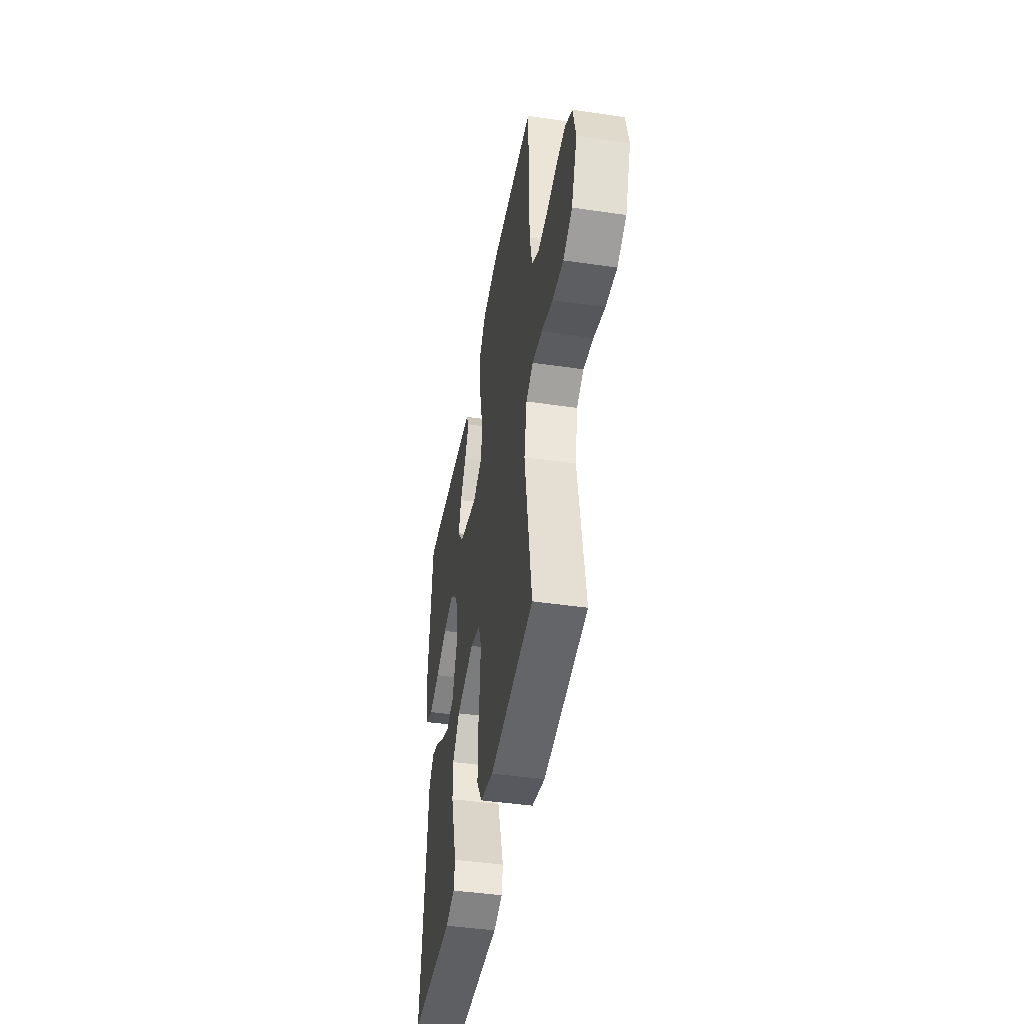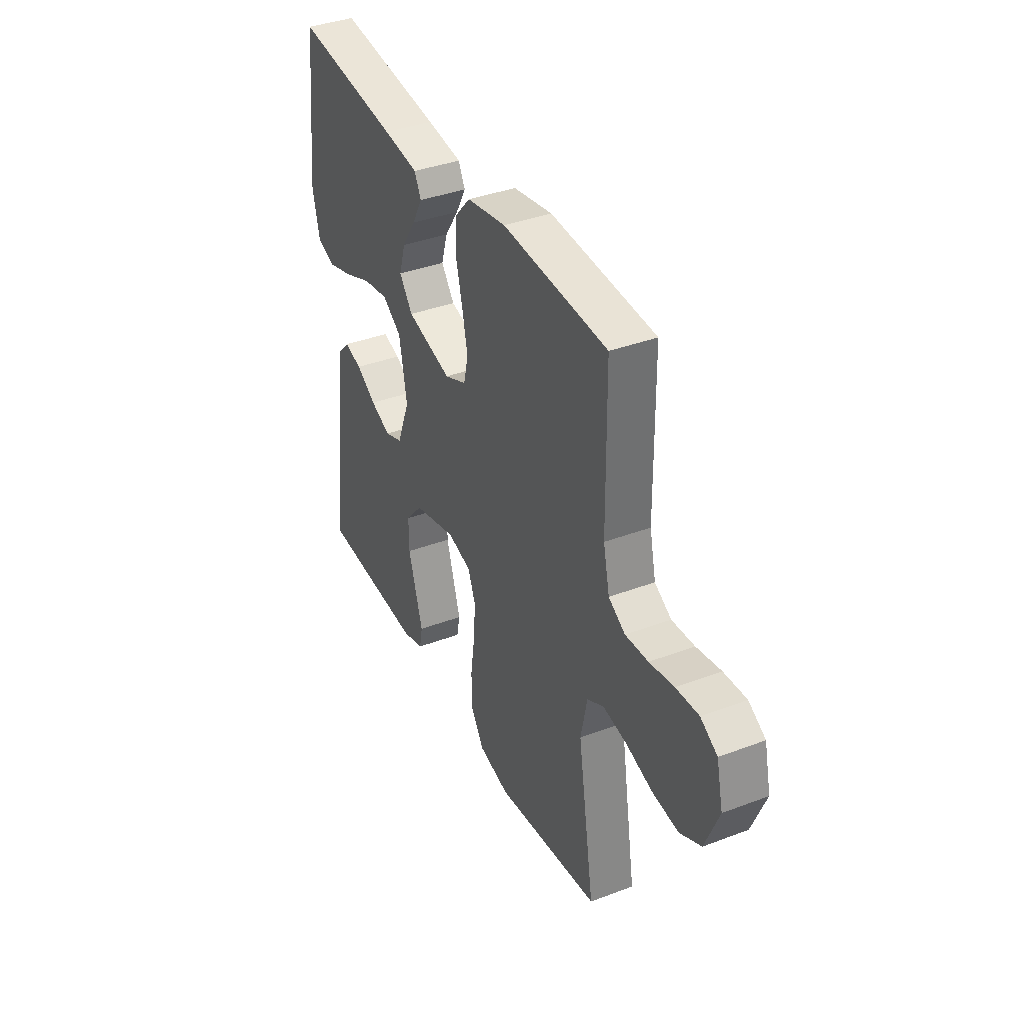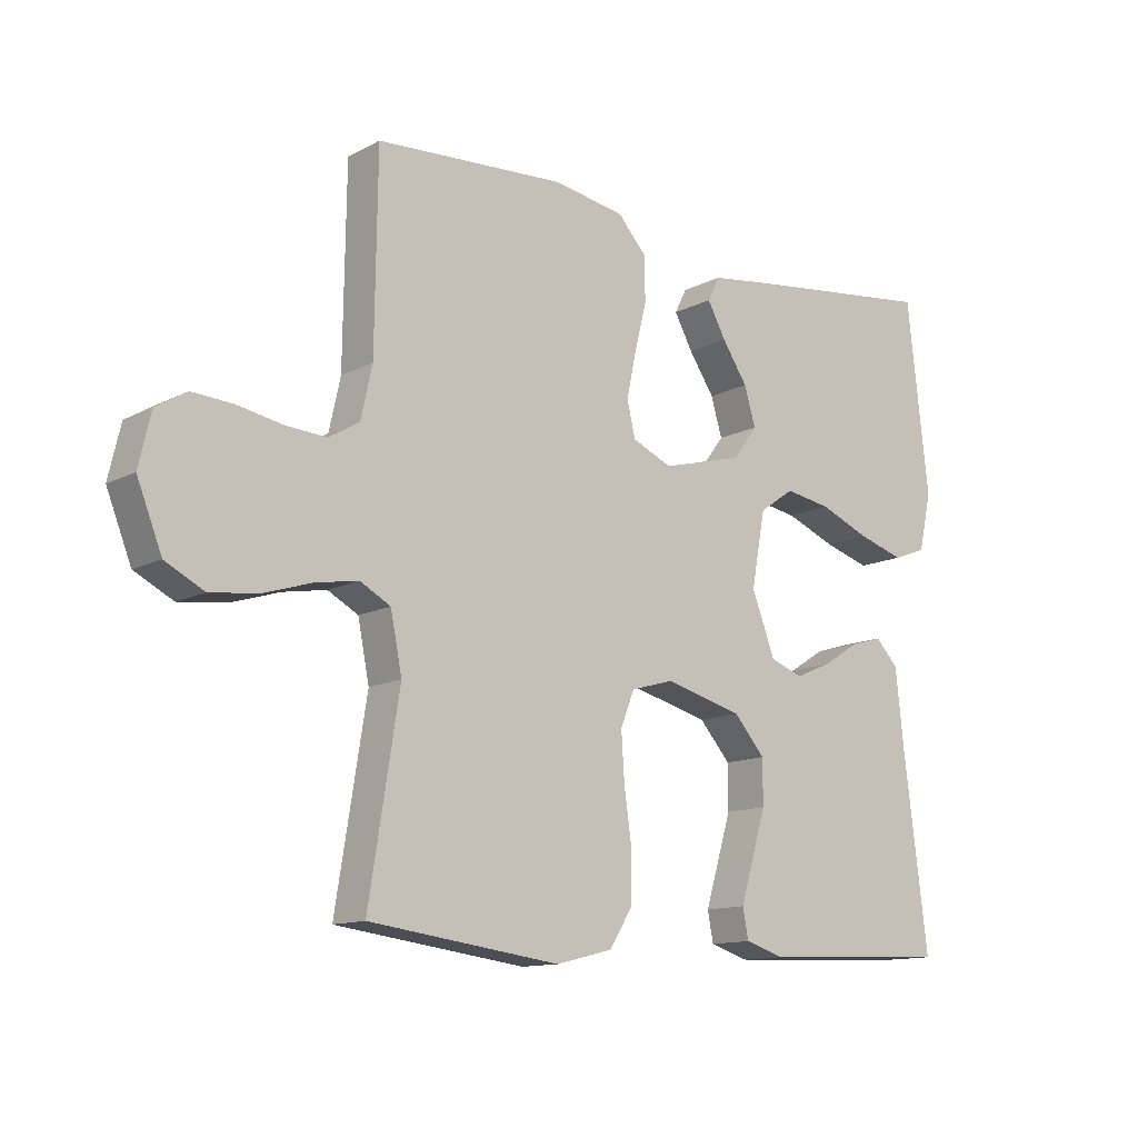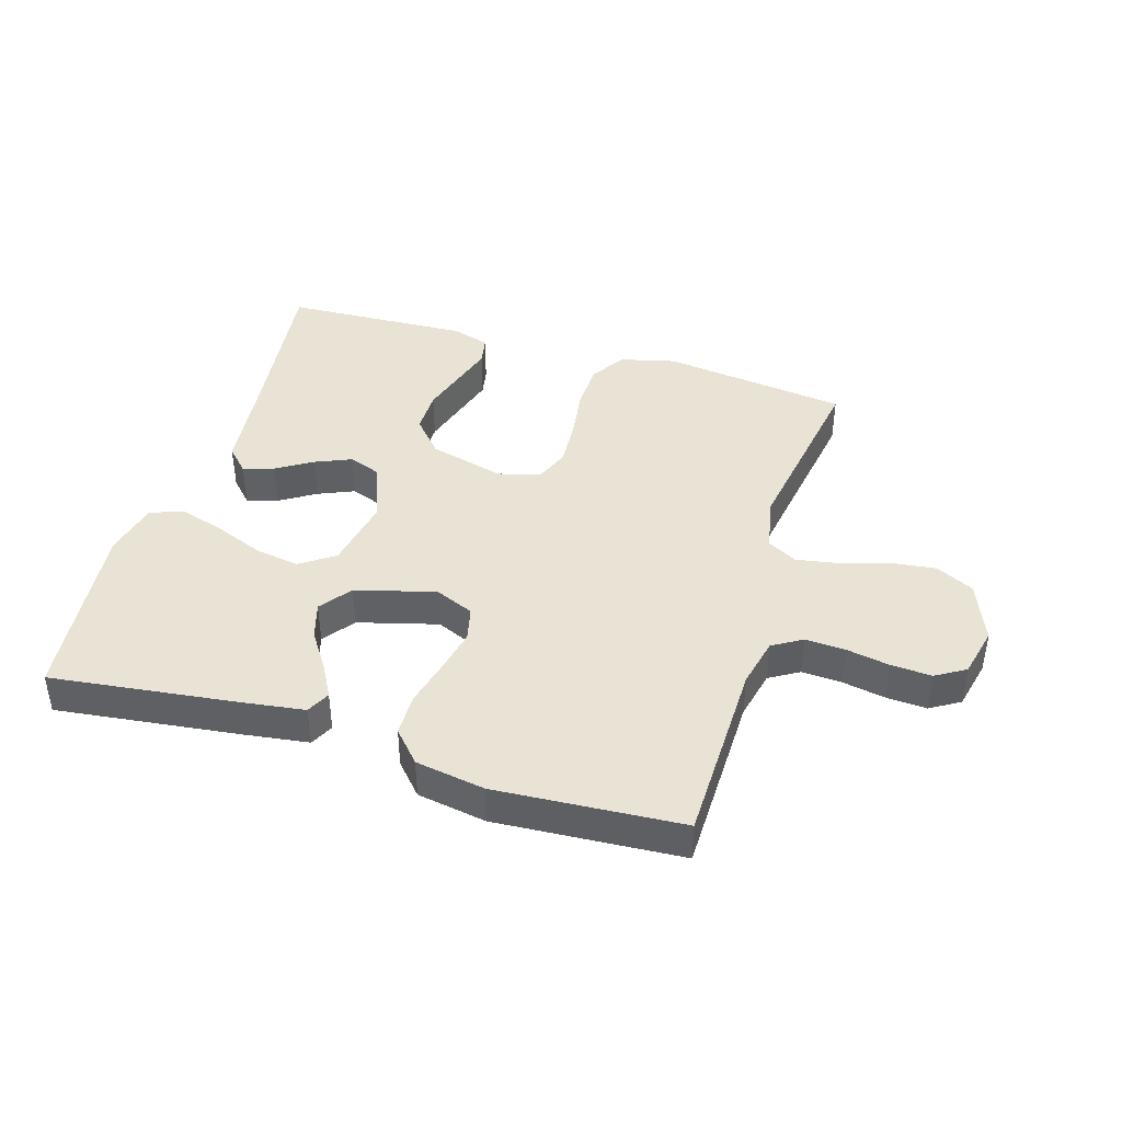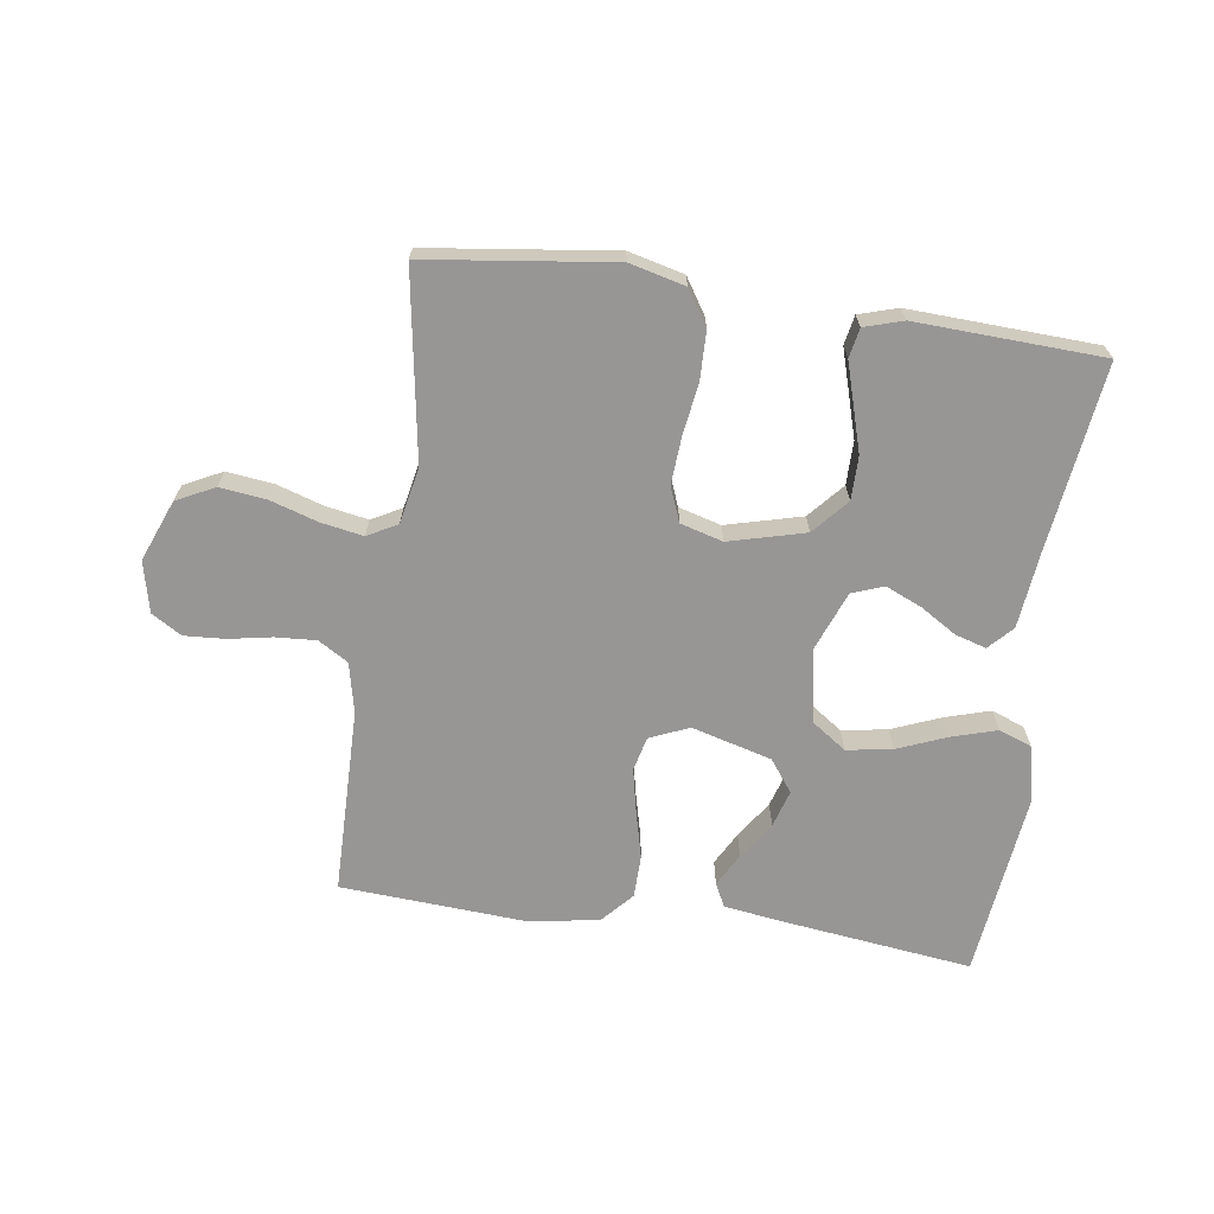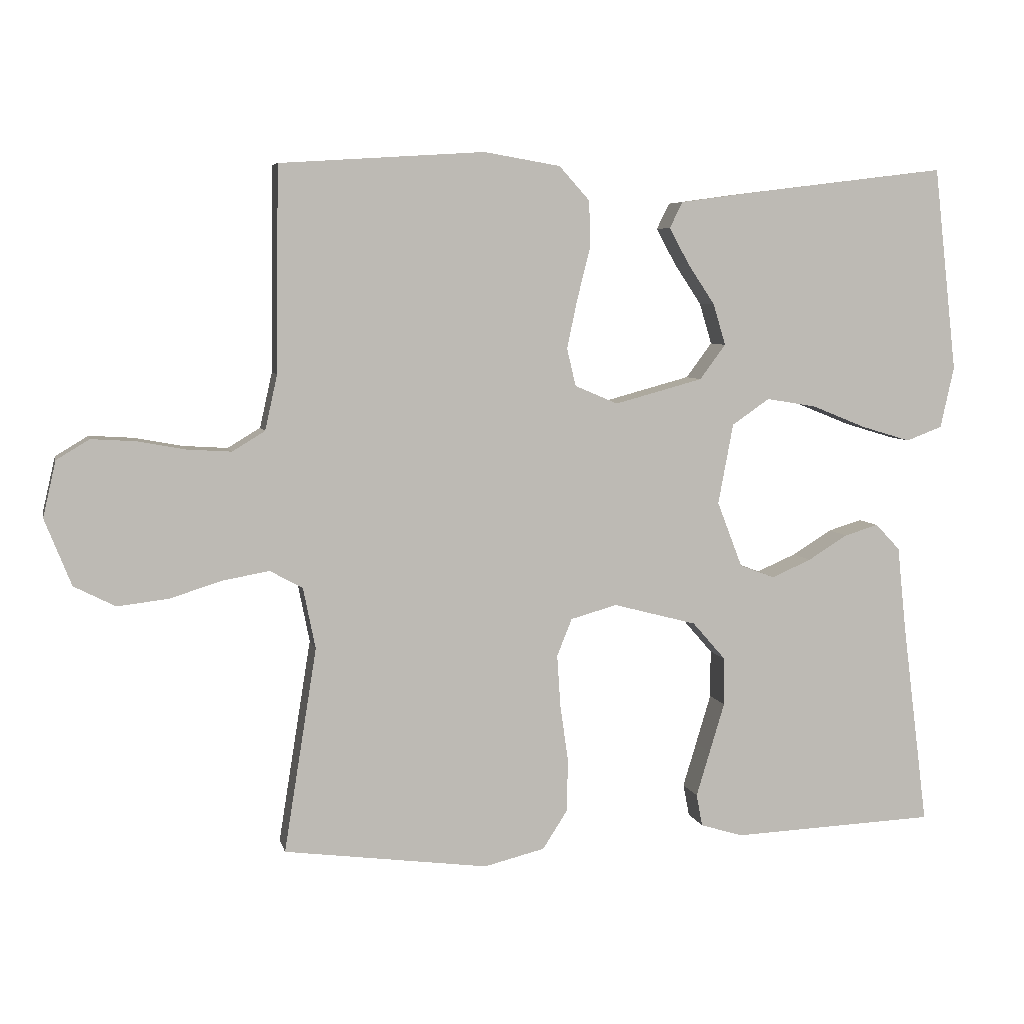
<metadata>
{"format":"obj","ext":"obj","renderer":"f3d","projection":"perspective","resolution":1024,"background":"white","views":[{"elev":-44.0,"azim":80.2,"up":"+Z"},{"elev":38.0,"azim":64.3,"up":"+Z"},{"elev":-12.7,"azim":140.0,"up":"+Z"},{"elev":42.0,"azim":16.9,"up":"+Y"},{"elev":-67.8,"azim":171.8,"up":"+Y"},{"elev":6.0,"azim":167.7,"up":"+Z"}]}
</metadata>
<code>
v 0.5 0.07 0.5
v 0.504 0.07 0.2
v 0.522 0.07 0.119
v 0.57 0.07 0.09
v 0.635 0.07 0.094
v 0.705 0.07 0.107
v 0.77 0.07 0.111
v 0.818 0.07 0.082
v 0.837 0.07 0
v 0.798 0.07 -0.098
v 0.737 0.07 -0.129
v 0.662 0.07 -0.12
v 0.586 0.07 -0.096
v 0.518 0.07 -0.084
v 0.47 0.07 -0.11
v 0.452 0.07 -0.2
v 0.5 0.07 -0.5
v 0.2 0.07 -0.539
v 0.111 0.07 -0.517
v 0.075 0.07 -0.461
v 0.073 0.07 -0.384
v 0.085 0.07 -0.3
v 0.09 0.07 -0.224
v 0.068 0.07 -0.169
v 0 0.07 -0.15
v -0.122 0.07 -0.182
v -0.171 0.07 -0.238
v -0.171 0.07 -0.308
v -0.149 0.07 -0.381
v -0.129 0.07 -0.447
v -0.138 0.07 -0.494
v -0.2 0.07 -0.513
v -0.5 0.07 -0.5
v -0.462 0.07 -0.2
v -0.449 0.07 -0.077
v -0.413 0.07 -0.039
v -0.363 0.07 -0.054
v -0.305 0.07 -0.09
v -0.247 0.07 -0.115
v -0.196 0.07 -0.096
v -0.159 0.07 0
v -0.181 0.07 0.118
v -0.236 0.07 0.156
v -0.309 0.07 0.144
v -0.388 0.07 0.112
v -0.461 0.07 0.09
v -0.514 0.07 0.11
v -0.534 0.07 0.2
v -0.5 0.07 0.5
v -0.2 0.07 0.463
v -0.099 0.07 0.449
v -0.08 0.07 0.411
v -0.109 0.07 0.358
v -0.149 0.07 0.298
v -0.167 0.07 0.238
v -0.129 0.07 0.187
v 0 0.07 0.152
v 0.063 0.07 0.179
v 0.076 0.07 0.234
v 0.061 0.07 0.305
v 0.042 0.07 0.381
v 0.043 0.07 0.45
v 0.088 0.07 0.5
v 0.2 0.07 0.519
v 0.5 0 0.5
v 0.504 0 0.2
v 0.522 0 0.119
v 0.57 0 0.09
v 0.635 0 0.094
v 0.705 0 0.107
v 0.77 0 0.111
v 0.818 0 0.082
v 0.837 0 0
v 0.798 0 -0.098
v 0.737 0 -0.129
v 0.662 0 -0.12
v 0.586 0 -0.096
v 0.518 0 -0.084
v 0.47 0 -0.11
v 0.452 0 -0.2
v 0.5 0 -0.5
v 0.2 0 -0.539
v 0.111 0 -0.517
v 0.075 0 -0.461
v 0.073 0 -0.384
v 0.085 0 -0.3
v 0.09 0 -0.224
v 0.068 0 -0.169
v 0 0 -0.15
v -0.122 0 -0.182
v -0.171 0 -0.238
v -0.171 0 -0.308
v -0.149 0 -0.381
v -0.129 0 -0.447
v -0.138 0 -0.494
v -0.2 0 -0.513
v -0.5 0 -0.5
v -0.462 0 -0.2
v -0.449 0 -0.077
v -0.413 0 -0.039
v -0.363 0 -0.054
v -0.305 0 -0.09
v -0.247 0 -0.115
v -0.196 0 -0.096
v -0.159 0 0
v -0.181 0 0.118
v -0.236 0 0.156
v -0.309 0 0.144
v -0.388 0 0.112
v -0.461 0 0.09
v -0.514 0 0.11
v -0.534 0 0.2
v -0.5 0 0.5
v -0.2 0 0.463
v -0.099 0 0.449
v -0.08 0 0.411
v -0.109 0 0.358
v -0.149 0 0.298
v -0.167 0 0.238
v -0.129 0 0.187
v 0 0 0.152
v 0.063 0 0.179
v 0.076 0 0.234
v 0.061 0 0.305
v 0.042 0 0.381
v 0.043 0 0.45
v 0.088 0 0.5
v 0.2 0 0.519
f 64 1 2
f 63 64 2
f 62 63 2
f 61 62 2
f 60 61 2
f 59 60 2 3
f 58 59 3 4
f 57 58 4
f 52 53 54
f 51 52 54
f 50 51 54
f 49 50 54
f 48 49 54
f 47 48 54
f 46 47 54
f 45 46 54
f 44 45 54
f 43 44 54 55
f 42 43 55 56
f 36 37 38
f 35 36 38
f 34 35 38
f 34 38 39
f 33 34 39
f 32 33 39
f 31 32 39
f 30 31 39
f 29 30 39
f 28 29 39
f 27 28 39 40
f 20 21 22
f 19 20 22
f 18 19 22
f 17 18 22
f 16 17 22
f 15 16 22 23
f 14 15 23 24
f 11 12 13
f 10 11 13
f 9 10 13
f 8 9 13
f 7 8 13
f 6 7 13
f 5 6 13
f 4 5 13 14
f 14 24 25
f 4 14 25
f 57 4 25
f 57 25 26
f 56 57 26
f 42 56 26
f 41 42 26
f 26 27 40 41
f 66 65 128
f 66 128 127
f 66 127 126
f 66 126 125
f 66 125 124
f 67 66 124 123
f 68 67 123 122
f 68 122 121
f 118 117 116
f 118 116 115
f 118 115 114
f 118 114 113
f 118 113 112
f 118 112 111
f 118 111 110
f 118 110 109
f 118 109 108
f 119 118 108 107
f 120 119 107 106
f 102 101 100
f 102 100 99
f 102 99 98
f 103 102 98
f 103 98 97
f 103 97 96
f 103 96 95
f 103 95 94
f 103 94 93
f 103 93 92
f 104 103 92 91
f 86 85 84
f 86 84 83
f 86 83 82
f 86 82 81
f 86 81 80
f 87 86 80 79
f 88 87 79 78
f 77 76 75
f 77 75 74
f 77 74 73
f 77 73 72
f 77 72 71
f 77 71 70
f 77 70 69
f 78 77 69 68
f 89 88 78
f 89 78 68
f 89 68 121
f 90 89 121
f 90 121 120
f 90 120 106
f 90 106 105
f 105 104 91 90
f 1 65 66 2
f 2 66 67 3
f 3 67 68 4
f 4 68 69 5
f 5 69 70 6
f 6 70 71 7
f 7 71 72 8
f 8 72 73 9
f 9 73 74 10
f 10 74 75 11
f 11 75 76 12
f 12 76 77 13
f 13 77 78 14
f 14 78 79 15
f 15 79 80 16
f 16 80 81 17
f 17 81 82 18
f 18 82 83 19
f 19 83 84 20
f 20 84 85 21
f 21 85 86 22
f 22 86 87 23
f 23 87 88 24
f 24 88 89 25
f 25 89 90 26
f 26 90 91 27
f 27 91 92 28
f 28 92 93 29
f 29 93 94 30
f 30 94 95 31
f 31 95 96 32
f 32 96 97 33
f 33 97 98 34
f 34 98 99 35
f 35 99 100 36
f 36 100 101 37
f 37 101 102 38
f 38 102 103 39
f 39 103 104 40
f 40 104 105 41
f 41 105 106 42
f 42 106 107 43
f 43 107 108 44
f 44 108 109 45
f 45 109 110 46
f 46 110 111 47
f 47 111 112 48
f 48 112 113 49
f 49 113 114 50
f 50 114 115 51
f 51 115 116 52
f 52 116 117 53
f 53 117 118 54
f 54 118 119 55
f 55 119 120 56
f 56 120 121 57
f 57 121 122 58
f 58 122 123 59
f 59 123 124 60
f 60 124 125 61
f 61 125 126 62
f 62 126 127 63
f 63 127 128 64
f 64 128 65 1

</code>
